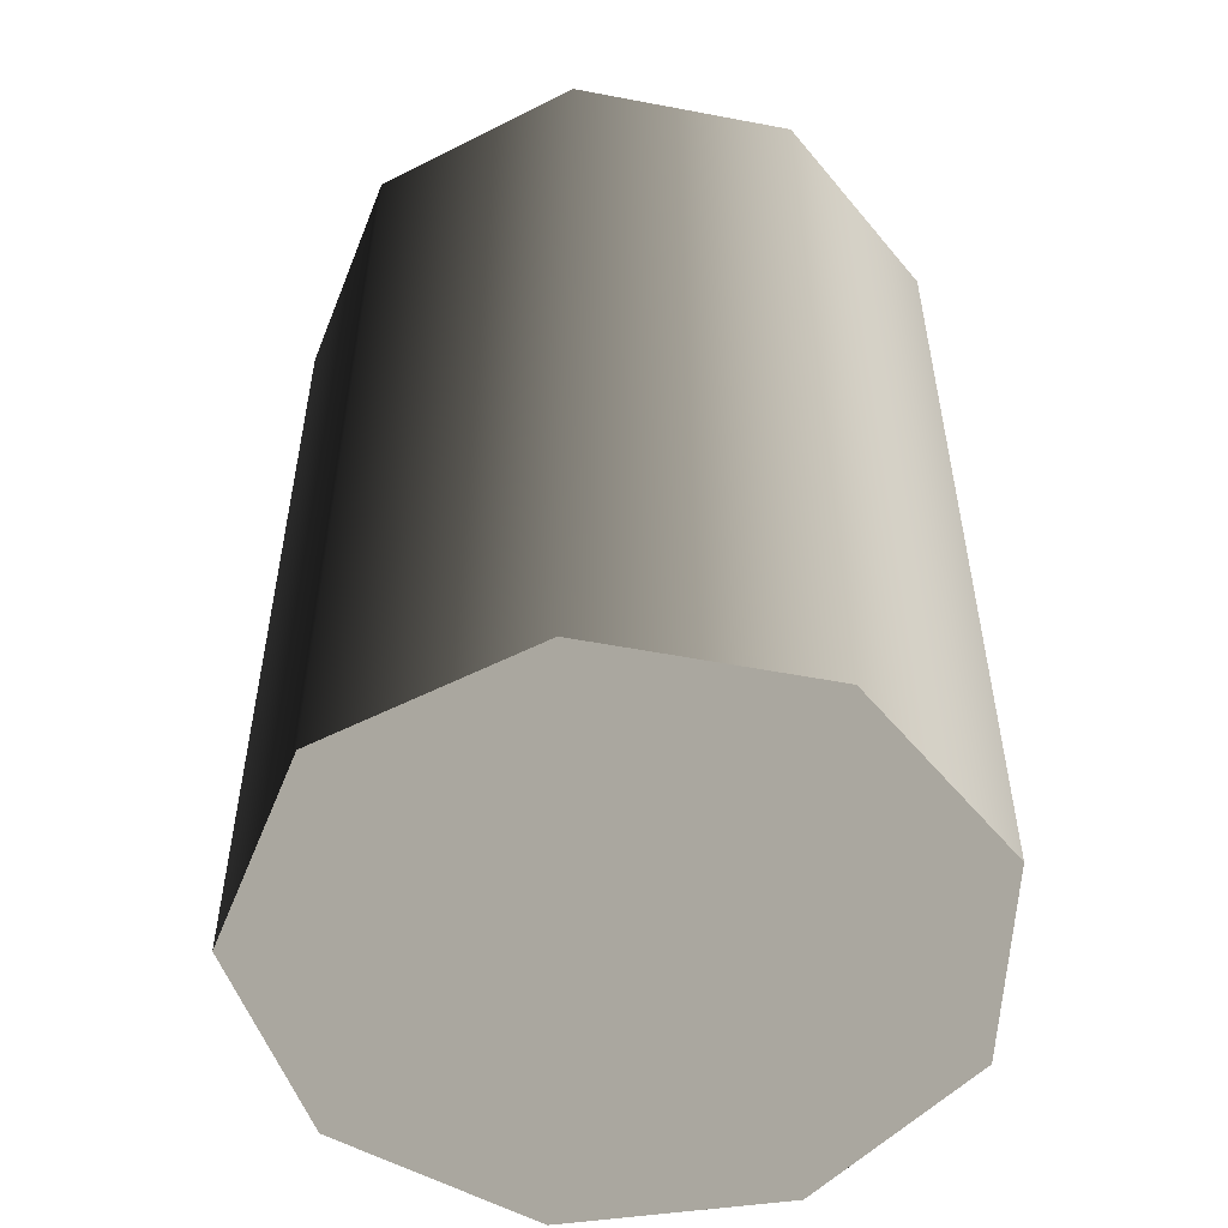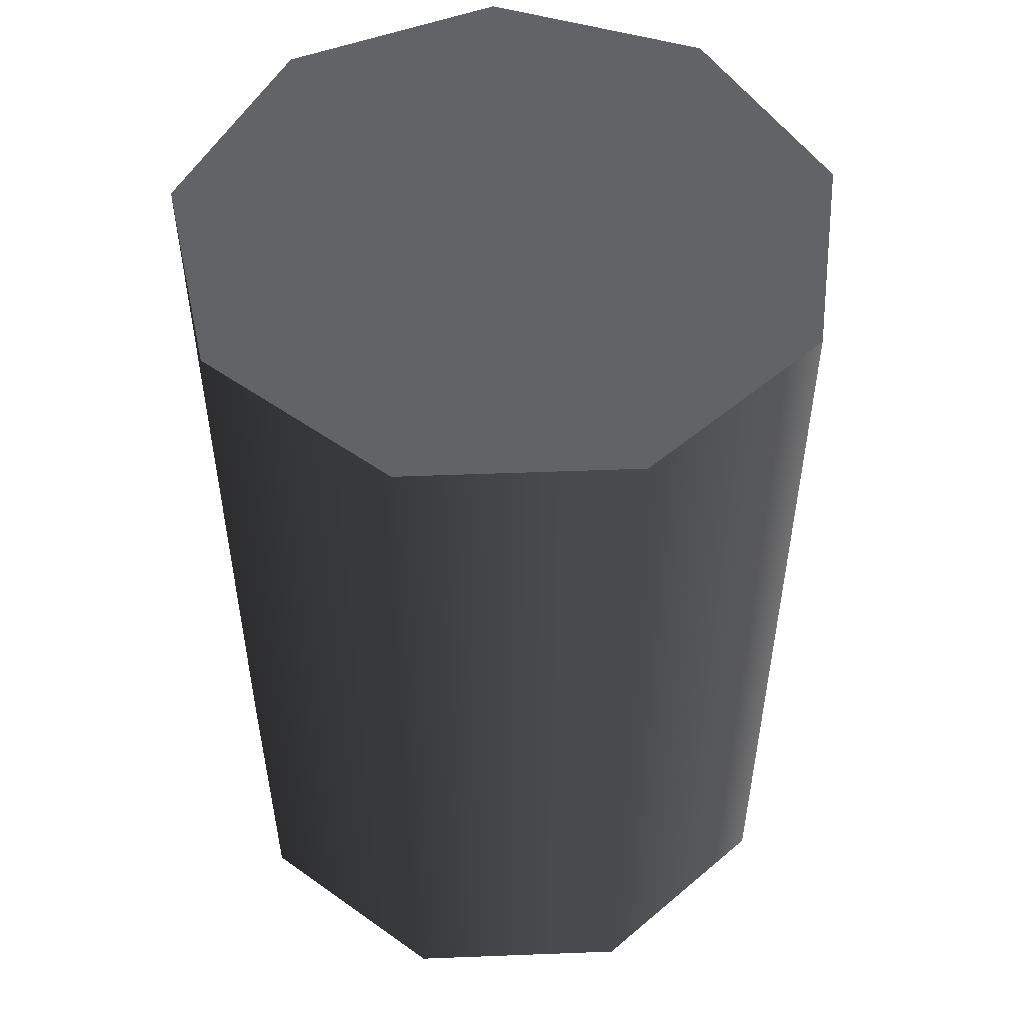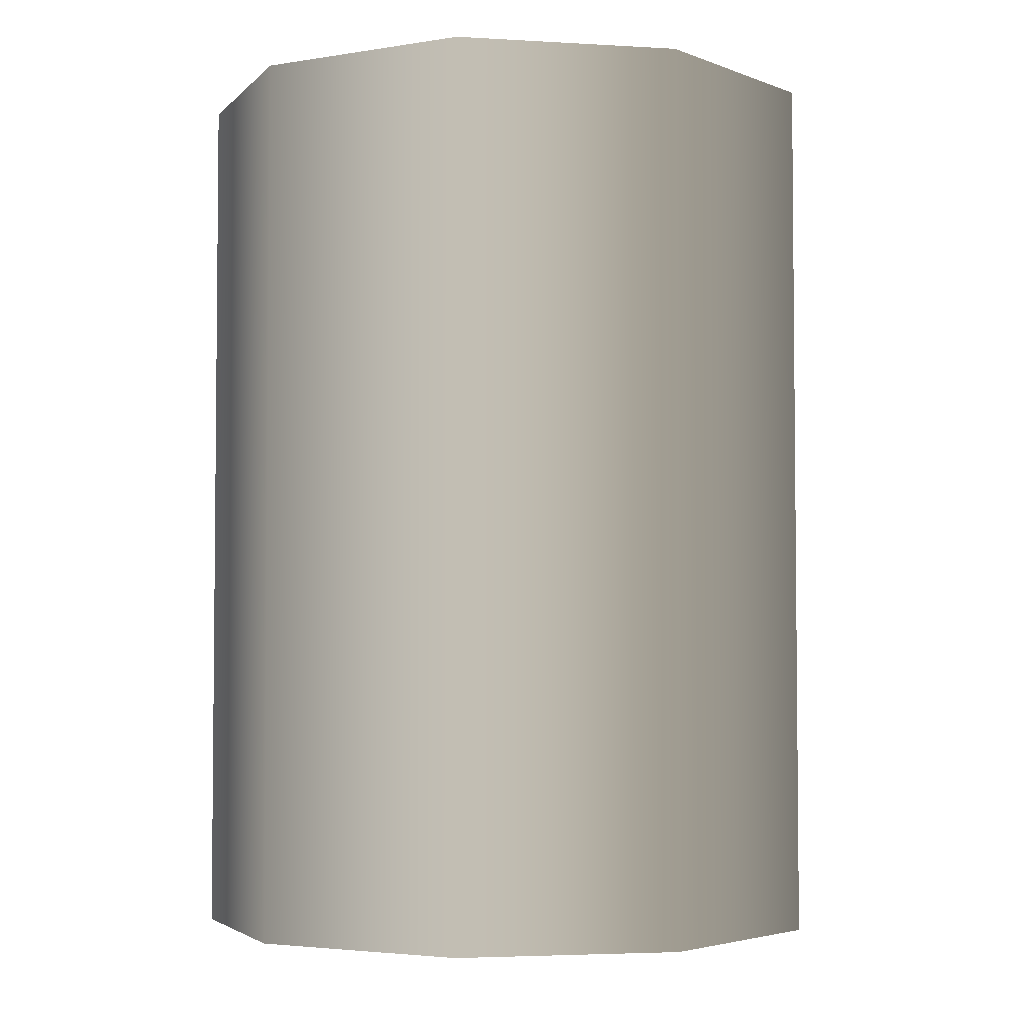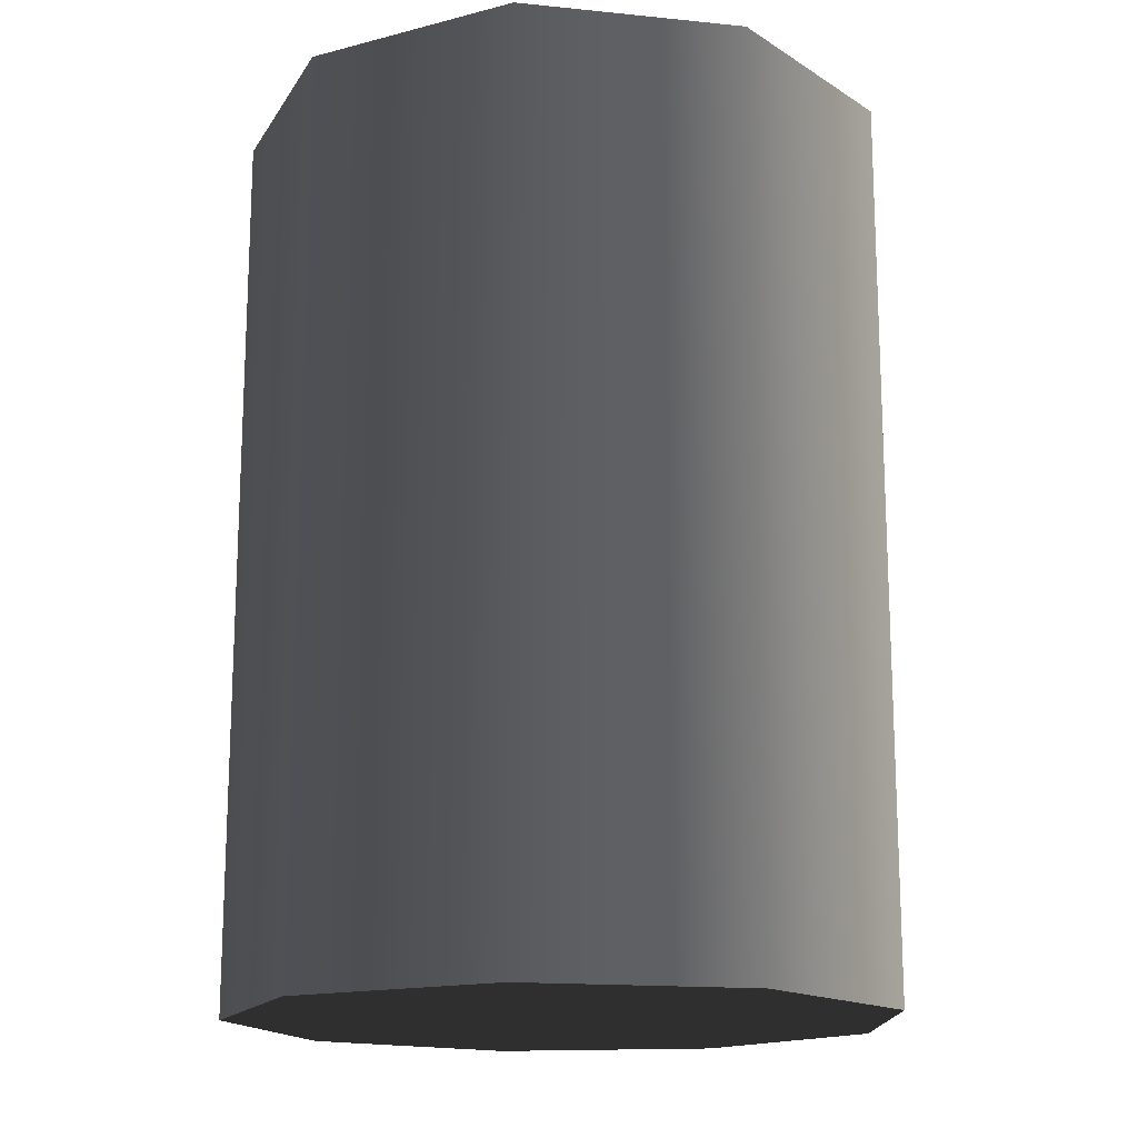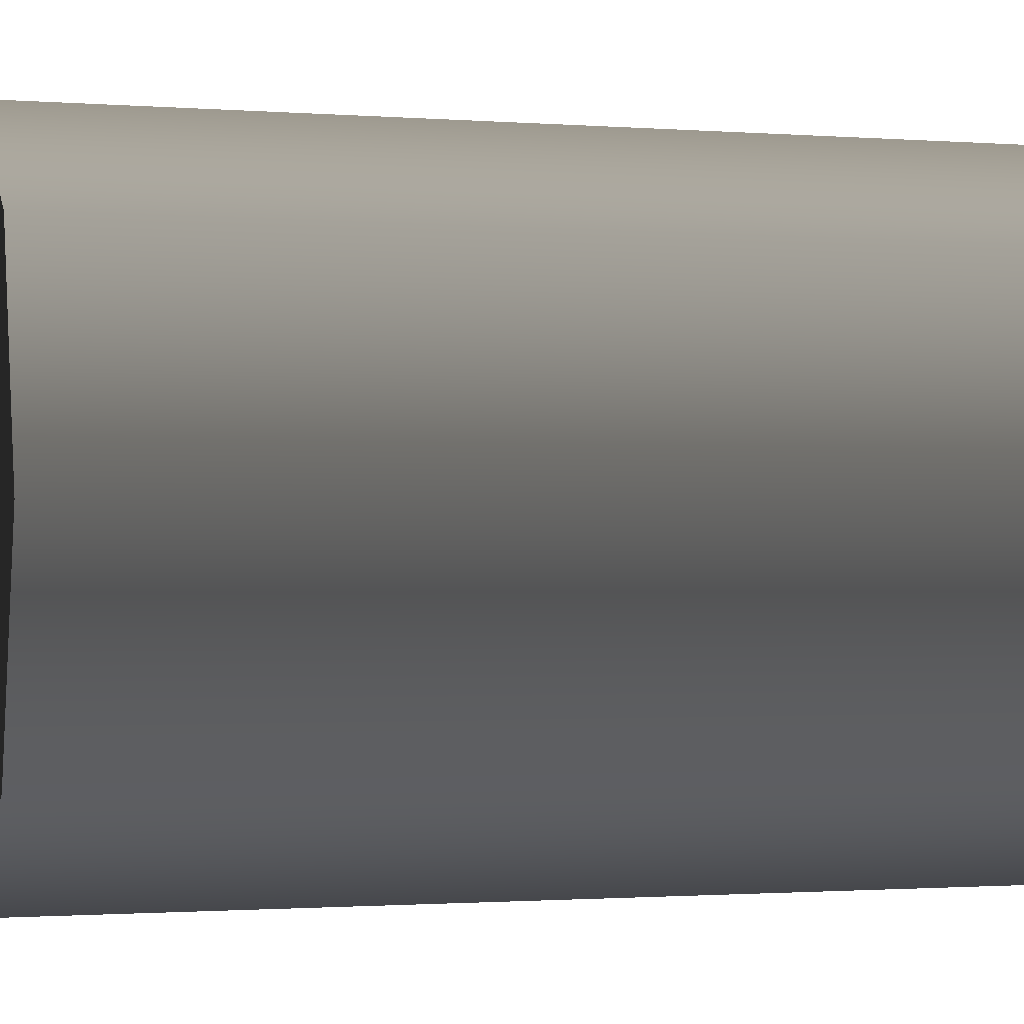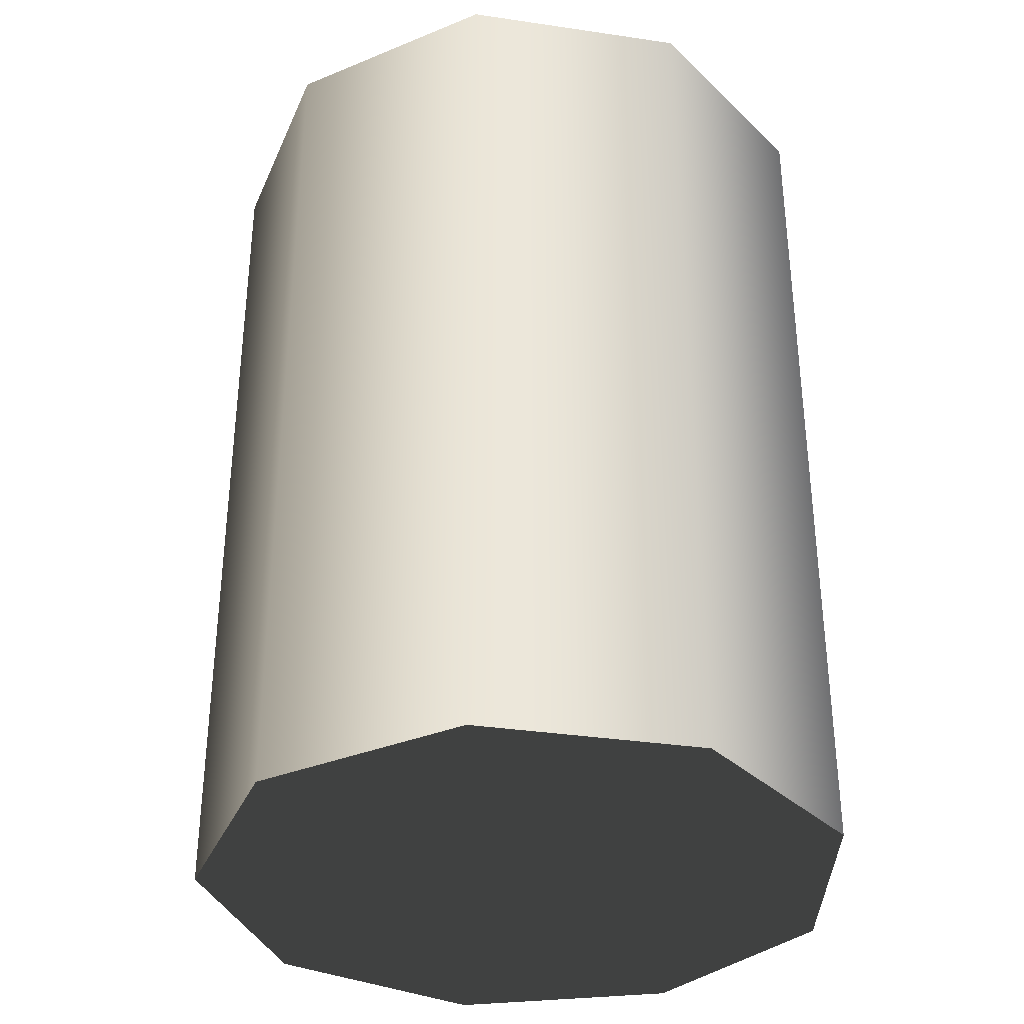
<metadata>
{"format":"obj","ext":"obj","renderer":"f3d","projection":"perspective","resolution":1024,"background":"white","views":[{"elev":-53.2,"azim":138.5,"up":"+Z"},{"elev":51.5,"azim":-52.4,"up":"+Z"},{"elev":-3.7,"azim":58.7,"up":"+Z"},{"elev":-16.1,"azim":-61.8,"up":"+Z"},{"elev":-1.2,"azim":74.1,"up":"+Y"},{"elev":-34.6,"azim":178.8,"up":"+Z"}]}
</metadata>
<code>
v 0.0063 -0.03573 -7.049e-07
v -0.03409 -0.01241 -2.228e-07
v -0.01814 -0.03142 -7.807e-07
v 0.02779 0.02332 -5.687e-07
v -0.01814 0.03142 -8.379e-07
v -0.03409 0.01241 -2.453e-07
v 0.0063 0.03573 -7.699e-07
v 0.03628 -4.268e-07 -7.618e-07
v 0.02779 -0.02332 -5.263e-07
v 0.03628 -4.268e-07 -7.618e-07
v 0.02779 0.02332 0.1
v 0.02779 0.02332 -5.687e-07
v 0.03628 -4.274e-07 0.1
v 0.006298 0.03573 0.1
v 0.0063 0.03573 -7.699e-07
v 0.02779 -0.02332 -5.263e-07
v 0.02779 -0.02332 0.1
v 0.0063 0.03573 -7.699e-07
v -0.01814 0.03142 0.1
v -0.01814 0.03142 -8.379e-07
v 0.006298 0.03573 0.1
v -0.03409 0.01241 0.1
v -0.03409 0.01241 -2.453e-07
v -0.03409 0.01241 -2.453e-07
v -0.03409 -0.01241 0.1
v -0.03409 -0.01241 -2.228e-07
v -0.03409 0.01241 0.1
v -0.01814 -0.03142 0.1
v -0.01814 -0.03142 -7.807e-07
v -0.01814 -0.03142 -7.807e-07
v 0.006298 -0.03573 0.1
v 0.0063 -0.03573 -7.049e-07
v -0.01814 -0.03142 0.1
v 0.02779 -0.02332 0.1
v 0.02779 -0.02332 -5.263e-07
v 0.03628 -4.274e-07 0.1
v 0.006298 0.03573 0.1
v 0.02779 0.02332 0.1
v -0.01814 -0.03142 0.1
v -0.03409 0.01241 0.1
v -0.01814 0.03142 0.1
v -0.03409 -0.01241 0.1
v 0.006298 -0.03573 0.1
v 0.02779 -0.02332 0.1
g Barrel_Red_(49)_22406_278
f 1 3 2
f 1 2 4
f 2 5 4
f 2 6 5
f 5 7 4
f 1 4 8
f 9 1 8
f 10 12 11
f 11 13 10
f 14 11 12
f 12 15 14
f 16 10 13
f 13 17 16
f 18 20 19
f 19 21 18
f 22 19 20
f 20 23 22
f 24 26 25
f 25 27 24
f 28 25 26
f 26 29 28
f 30 32 31
f 31 33 30
f 34 31 32
f 32 35 34
f 36 38 37
f 36 37 39
f 37 40 39
f 37 41 40
f 40 42 39
f 36 39 43
f 44 36 43

</code>
